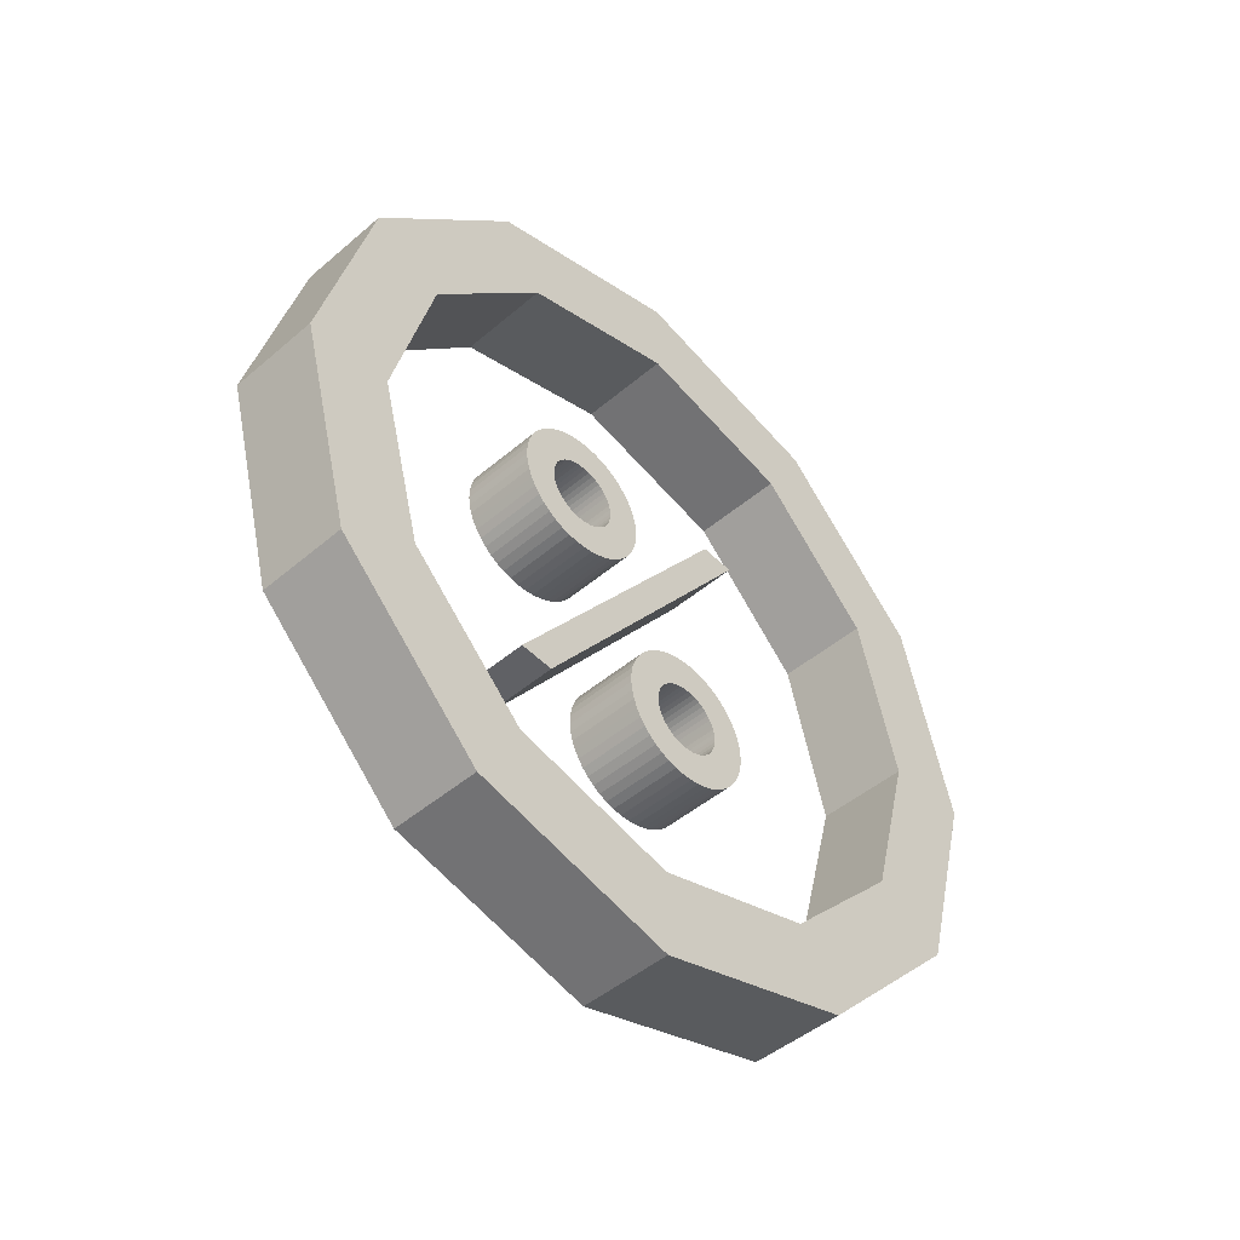
<metadata>
{"format":"obj","ext":"obj","renderer":"f3d","projection":"perspective","resolution":1024,"background":"white","views":[{"elev":-46.4,"azim":44.2,"up":"+Y"}]}
</metadata>
<code>
o Text_Mesh
v -0.2004 0.6212 4.543
v -0.2004 0.6282 4.589
v -0.2004 0.6411 4.633
v -0.2004 0.6594 4.674
v -0.2004 0.6826 4.711
v -0.2004 0.7102 4.745
v -0.2004 0.7418 4.775
v -0.2004 0.7769 4.801
v -0.2004 0.815 4.822
v -0.2004 0.8558 4.838
v -0.2004 0.8986 4.849
v -0.2004 0.9431 4.855
v -0.2004 0.9888 4.854
v -0.2004 1.035 4.847
v -0.2004 1.078 4.834
v -0.2004 1.119 4.816
v -0.2004 1.157 4.793
v -0.2004 1.191 4.766
v -0.2004 1.221 4.735
v -0.2004 1.247 4.7
v -0.2004 1.268 4.662
v -0.2004 1.284 4.621
v -0.2004 1.295 4.578
v -0.2004 1.3 4.533
v -0.2004 1.299 4.486
v -0.2004 1.292 4.441
v -0.2004 1.28 4.398
v -0.2004 1.262 4.358
v -0.2004 1.239 4.32
v -0.2004 1.212 4.286
v -0.2004 1.18 4.256
v -0.2004 1.146 4.23
v -0.2004 1.107 4.208
v -0.2004 1.067 4.192
v -0.2004 1.023 4.18
v -0.2004 0.9783 4.175
v -0.2004 0.9317 4.176
v -0.2004 0.8865 4.183
v -0.2004 0.8435 4.195
v -0.2004 0.8031 4.214
v -0.2004 0.7657 4.237
v -0.2004 0.7317 4.264
v -0.2004 0.7014 4.296
v -0.2004 0.6753 4.331
v -0.2004 0.6538 4.369
v -0.2004 0.6372 4.41
v -0.2004 0.626 4.453
v -0.2004 0.6205 4.498
v -0.2004 0.3036 4.57
v -0.2004 0.3022 4.481
v -0.2004 0.3125 4.394
v -0.2004 0.334 4.311
v -0.2004 0.3659 4.232
v -0.2004 0.4073 4.158
v -0.2004 0.4577 4.09
v -0.2004 0.5161 4.029
v -0.2004 0.582 3.976
v -0.2004 0.6546 3.931
v -0.2004 0.7331 3.896
v -0.2004 0.8168 3.872
v -0.2004 0.9049 3.858
v -0.2004 0.995 3.857
v -0.2004 1.082 3.867
v -0.2004 1.166 3.888
v -0.2004 1.245 3.92
v -0.2004 1.319 3.962
v -0.2004 1.386 4.012
v -0.2004 1.447 4.071
v -0.2004 1.5 4.136
v -0.2004 1.544 4.209
v -0.2004 1.579 4.288
v -0.2004 1.603 4.371
v -0.2004 1.617 4.459
v -0.2004 1.618 4.548
v -0.2004 1.608 4.634
v -0.2004 1.586 4.717
v -0.2004 1.554 4.796
v -0.2004 1.513 4.87
v -0.2004 1.463 4.938
v -0.2004 1.404 4.999
v -0.2004 1.338 5.052
v -0.2004 1.266 5.097
v -0.2004 1.187 5.133
v -0.2004 1.104 5.158
v -0.2004 1.016 5.171
v -0.2004 0.9264 5.173
v -0.2004 0.8397 5.162
v -0.2004 0.7565 5.14
v -0.2004 0.6774 5.108
v -0.2004 0.6035 5.066
v -0.2004 0.5356 5.016
v -0.2004 0.4746 4.957
v -0.2004 0.4214 4.891
v -0.2004 0.3768 4.819
v -0.2004 0.3417 4.74
v -0.2004 0.317 4.657
v -0.2004 -1.356 5.142
v -0.2004 -1.383 4.82
v -0.2004 1.464 2.64
v -0.2004 1.491 2.962
v -0.2004 -1.505 3.322
v -0.2004 -1.506 3.233
v -0.2004 -1.496 3.146
v -0.2004 -1.474 3.063
v -0.2004 -1.442 2.984
v -0.2004 -1.401 2.91
v -0.2004 -1.351 2.842
v -0.2004 -1.292 2.781
v -0.2004 -1.226 2.728
v -0.2004 -1.154 2.683
v -0.2004 -1.075 2.648
v -0.2004 -0.9914 2.623
v -0.2004 -0.9033 2.61
v -0.2004 -0.8132 2.608
v -0.2004 -0.726 2.619
v -0.2004 -0.6424 2.64
v -0.2004 -0.5633 2.672
v -0.2004 -0.4895 2.714
v -0.2004 -0.4219 2.764
v -0.2004 -0.3612 2.822
v -0.2004 -0.3083 2.888
v -0.2004 -0.264 2.961
v -0.2004 -0.2292 3.039
v -0.2004 -0.2047 3.123
v -0.2004 -0.1913 3.211
v -0.2004 -0.1899 3.3
v -0.2004 -0.2004 3.386
v -0.2004 -0.2219 3.469
v -0.2004 -0.2537 3.547
v -0.2004 -0.2952 3.621
v -0.2004 -0.3455 3.689
v -0.2004 -0.4039 3.751
v -0.2004 -0.4698 3.804
v -0.2004 -0.5423 3.849
v -0.2004 -0.6208 3.885
v -0.2004 -0.7045 3.91
v -0.2004 -0.7926 3.923
v -0.2004 -0.8818 3.925
v -0.2004 -0.9685 3.914
v -0.2004 -1.052 3.892
v -0.2004 -1.131 3.86
v -0.2004 -1.205 3.818
v -0.2004 -1.273 3.768
v -0.2004 -1.334 3.709
v -0.2004 -1.387 3.643
v -0.2004 -1.431 3.57
v -0.2004 -1.466 3.492
v -0.2004 -1.491 3.409
v -0.2004 -1.187 3.295
v -0.2004 -1.18 3.341
v -0.2004 -1.167 3.385
v -0.2004 -1.149 3.426
v -0.2004 -1.126 3.463
v -0.2004 -1.098 3.497
v -0.2004 -1.066 3.527
v -0.2004 -1.031 3.553
v -0.2004 -0.9932 3.574
v -0.2004 -0.9524 3.59
v -0.2004 -0.9096 3.601
v -0.2004 -0.8651 3.606
v -0.2004 -0.8194 3.606
v -0.2004 -0.7733 3.599
v -0.2004 -0.7297 3.586
v -0.2004 -0.689 3.568
v -0.2004 -0.6514 3.545
v -0.2004 -0.6174 3.518
v -0.2004 -0.5873 3.487
v -0.2004 -0.5615 3.452
v -0.2004 -0.5403 3.414
v -0.2004 -0.5241 3.373
v -0.2004 -0.5132 3.33
v -0.2004 -0.508 3.285
v -0.2004 -0.5089 3.238
v -0.2004 -0.5158 3.193
v -0.2004 -0.5284 3.15
v -0.2004 -0.5463 3.109
v -0.2004 -0.5691 3.072
v -0.2004 -0.5964 3.038
v -0.2004 -0.6277 3.008
v -0.2004 -0.6626 2.982
v -0.2004 -0.7007 2.96
v -0.2004 -0.7416 2.943
v -0.2004 -0.7848 2.932
v -0.2004 -0.8299 2.927
v -0.2004 -0.8765 2.928
v -0.2004 -0.9217 2.935
v -0.2004 -0.9647 2.947
v -0.2004 -1.005 2.966
v -0.2004 -1.042 2.989
v -0.2004 -1.077 3.016
v -0.2004 -1.107 3.048
v -0.2004 -1.133 3.083
v -0.2004 -1.154 3.121
v -0.2004 -1.171 3.162
v -0.2004 -1.182 3.205
v -0.2004 -1.188 3.249
v -0.9046 1.544 4.209
v -0.9046 1.586 4.717
v -0.9046 0.334 4.311
v -0.9046 0.3659 4.232
v -0.9046 -0.8194 3.606
v -0.9046 -0.7733 3.599
v -0.9046 1.299 4.486
v -0.9046 1.292 4.441
v -0.9046 -0.4698 3.804
v -0.9046 -0.5615 3.452
v -0.9046 1.617 4.459
v -0.9046 1.618 4.548
v -0.9046 0.3768 4.819
v -0.9046 -0.9096 3.601
v -0.9046 -0.8651 3.606
v -0.9046 -1.052 3.892
v -0.9046 -1.126 3.463
v -0.9046 -1.131 3.86
v -0.9046 -1.167 3.385
v -0.9046 1.239 4.32
v -0.9046 1.212 4.286
v -0.9046 0.3036 4.57
v -0.9046 0.317 4.657
v -0.9046 -1.031 3.553
v -0.9046 -0.9932 3.574
v -0.9046 0.7014 4.296
v -0.9046 0.6546 3.931
v -0.9046 1.554 4.796
v -0.9046 1.513 4.87
v -0.9046 1.067 4.192
v -0.9046 1.082 3.867
v -0.9046 0.8168 3.872
v -0.9046 0.9049 3.858
v -0.9046 0.5161 4.029
v -0.9046 0.6035 5.066
v -0.9046 0.7102 4.745
v -0.9046 0.7565 5.14
v -0.9046 -1.334 3.709
v -0.9046 -1.387 3.643
v -0.9046 1.104 5.158
v -0.9046 1.016 5.171
v -0.9046 0.7657 4.237
v -0.9046 0.7317 4.264
v -0.9046 0.6212 4.543
v -0.9046 -0.726 2.619
v -0.9046 -0.7007 2.96
v -0.9046 -1.154 2.683
v -0.9046 -1.182 3.205
v -0.9046 -1.292 2.781
v -0.9046 -1.187 3.295
v -0.9046 -0.6514 3.545
v -0.9046 -0.6174 3.518
v -0.9046 -0.9685 3.914
v -0.9046 -1.066 3.527
v -0.9046 1.035 4.847
v -0.9046 -0.4895 2.714
v -0.9046 -0.4219 2.764
v -0.9046 -0.6424 2.64
v -0.9046 -0.6277 3.008
v -0.9046 0.6538 4.369
v -0.9046 0.6372 4.41
v -0.9046 -0.2537 3.547
v -0.9046 -0.2952 3.621
v -0.9046 1.5 4.136
v -0.9046 0.9317 4.176
v -0.9046 0.4577 4.09
v -0.9046 0.4746 4.957
v -0.9046 -0.5691 3.072
v -0.9046 -0.5964 3.038
v -0.9046 -0.9914 2.623
v -0.9046 -0.9217 2.935
v -0.9046 0.815 4.822
v -0.9046 0.8558 4.838
v -0.9046 -1.149 3.426
v -0.9046 -1.383 4.82
v -0.9046 1.464 2.64
v -0.9046 0.8986 4.849
v -0.9046 0.9264 5.173
v -0.9046 0.6594 4.674
v -0.9046 -0.5158 3.193
v -0.9046 -0.5284 3.15
v -0.9046 1.166 3.888
v -0.9046 1.245 3.92
v -0.9046 1.221 4.735
v -0.9046 1.266 5.097
v -0.9046 -0.3083 2.888
v -0.9046 -1.042 2.989
v -0.9046 -1.077 3.016
v -0.9046 0.9888 4.854
v -0.9046 0.6205 4.498
v -0.9046 1.404 4.999
v -0.9046 1.338 5.052
v -0.9046 0.8865 4.183
v -0.9046 -0.5241 3.373
v -0.9046 -0.5132 3.33
v -0.9046 -0.264 2.961
v -0.9046 -0.2004 3.386
v -0.9046 -0.8765 2.928
v -0.9046 -0.8818 3.925
v -0.9046 -1.351 2.842
v -0.9046 -1.273 3.768
v -0.9046 -0.5873 3.487
v -0.9046 1.3 4.533
v -0.9046 1.319 3.962
v -0.9046 1.262 4.358
v -0.9046 1.247 4.7
v -0.9046 -0.5633 2.672
v -0.9046 -0.5463 3.109
v -0.9046 -0.7416 2.943
v -0.9046 -1.474 3.063
v -0.9046 0.6826 4.711
v -0.9046 0.6774 5.108
v -0.9046 1.268 4.662
v -0.9046 0.626 4.453
v -0.9046 0.582 3.976
v -0.9046 -0.5423 3.849
v -0.9046 -0.6208 3.885
v -0.9046 -0.689 3.568
v -0.9046 -0.7045 3.91
v -0.9046 -1.496 3.146
v -0.9046 -1.466 3.492
v -0.9046 -0.8132 2.608
v -0.9046 -0.7926 3.923
v -0.9046 1.386 4.012
v -0.9046 1.463 4.938
v -0.9046 1.284 4.621
v -0.9046 1.107 4.208
v -0.9046 0.4214 4.891
v -0.9046 -1.075 2.648
v -0.9046 -0.1899 3.3
v -0.9046 1.579 4.288
v -0.9046 1.608 4.634
v -0.9046 0.4073 4.158
v -0.9046 -1.171 3.162
v -0.9046 0.6282 4.589
v -0.9046 -0.2292 3.039
v -0.9046 -0.7848 2.932
v -0.9046 0.7331 3.896
v -0.9046 -0.5403 3.414
v -0.9046 -1.107 3.048
v -0.9046 -0.3455 3.689
v -0.9046 -1.154 3.121
v -0.9046 1.603 4.371
v -0.9046 0.3125 4.394
v -0.9046 0.3417 4.74
v -0.9046 -0.7297 3.586
v -0.9046 1.078 4.834
v -0.9046 1.187 5.133
v -0.9046 0.9783 4.175
v -0.9046 0.995 3.857
v -0.9046 0.5356 5.016
v -0.9046 0.3022 4.481
v -0.9046 -1.226 2.728
v -0.9046 -1.188 3.249
v -0.9046 1.146 4.23
v -0.9046 0.7418 4.775
v -0.9046 0.8397 5.162
v -0.9046 -0.9524 3.59
v -0.9046 -0.2219 3.469
v -0.9046 -0.6626 2.982
v -0.9046 -1.098 3.497
v -0.9046 1.447 4.071
v -0.9046 0.9431 4.855
v -0.9046 -1.491 3.409
v -0.9046 -0.5089 3.238
v -0.9046 -0.508 3.285
v -0.9046 -1.356 5.142
v -0.9046 1.491 2.962
v -0.9046 1.157 4.793
v -0.9046 -0.3612 2.822
v -0.9046 0.8435 4.195
v -0.9046 -0.4039 3.751
v -0.9046 1.119 4.816
v -0.9046 -1.401 2.91
v -0.9046 -1.205 3.818
v -0.9046 1.295 4.578
v -0.9046 -0.9647 2.947
v -0.9046 1.023 4.18
v -0.9046 -1.18 3.341
v -0.9046 -1.506 3.233
v -0.9046 0.7769 4.801
v -0.9046 -1.431 3.57
v -0.9046 -0.2047 3.123
v -0.9046 -1.133 3.083
v -0.9046 -1.442 2.984
v -0.9046 1.28 4.398
v -0.9046 1.18 4.256
v -0.9046 0.6753 4.331
v -0.9046 -1.005 2.966
v -0.9046 1.191 4.766
v -0.9046 0.6411 4.633
v -0.9046 0.8031 4.214
v -0.9046 -0.8299 2.927
v -0.9046 -0.9033 2.61
v -0.9046 -0.1913 3.211
v -0.9046 -1.505 3.322
v 0.06562 -1.86 0.4822
v 0.06562 -1.467 1.164
v -0.7971 0.07288 0.7512
v -0.7971 0.07288 -0.03585
v 0.06562 -3.276 1.897
v 0.06562 -2.594 2.291
v -0.7971 1.613 1.164
v -0.7971 2.006 0.4822
v 0.06562 -3.794 3.831
v 0.06562 -3.007 3.831
v -0.7971 2.74 2.291
v -0.7971 3.421 1.897
v 0.06562 -3.276 5.764
v 0.06562 -2.594 5.37
v -0.7971 3.152 3.831
v -0.7971 3.939 3.831
v 0.06562 -1.86 7.179
v 0.06562 -1.467 6.497
v -0.7971 2.74 5.37
v -0.7971 3.421 5.764
v 0.06562 0.07288 7.697
v 0.06562 0.07288 6.91
v -0.7971 1.613 6.497
v -0.7971 2.006 7.179
v 0.06562 2.006 7.179
v 0.06562 1.613 6.497
v -0.7971 0.07288 6.91
v -0.7971 0.07288 7.697
v 0.06562 3.421 5.764
v 0.06562 2.74 5.37
v -0.7971 -1.467 6.497
v -0.7971 -1.86 7.179
v 0.06562 3.939 3.831
v 0.06562 3.152 3.831
v -0.7971 -2.594 5.37
v -0.7971 -3.276 5.764
v 0.06562 3.421 1.897
v 0.06562 2.74 2.291
v -0.7971 -3.007 3.831
v -0.7971 -3.794 3.831
v 0.06562 2.006 0.4822
v 0.06562 1.613 1.164
v -0.7971 -2.594 2.291
v -0.7971 -3.276 1.897
v 0.06562 0.07288 -0.03585
v 0.06562 0.07288 0.7512
v -0.7971 -1.467 1.164
v -0.7971 -1.86 0.4822
f 99 98 97
f 99 97 100
f 102 101 148
f 102 148 147
f 103 102 147
f 103 147 146
f 104 103 146
f 104 146 145
f 105 104 145
f 105 145 144
f 106 105 144
f 106 144 143
f 107 106 143
f 107 143 142
f 108 107 142
f 108 142 141
f 109 108 149
f 149 108 141
f 109 149 196
f 150 149 141
f 109 196 195
f 151 150 141
f 151 141 140
f 110 109 195
f 110 195 194
f 152 151 140
f 110 194 193
f 153 152 140
f 110 193 192
f 154 153 140
f 110 192 191
f 155 154 140
f 155 140 139
f 111 110 191
f 111 191 190
f 156 155 139
f 111 190 189
f 157 156 139
f 157 139 138
f 112 111 189
f 112 189 188
f 158 157 138
f 112 188 187
f 159 158 138
f 112 187 186
f 160 159 138
f 160 138 137
f 113 112 186
f 113 186 185
f 161 160 137
f 114 113 185
f 114 185 184
f 162 161 137
f 162 137 136
f 163 162 136
f 114 184 183
f 163 136 135
f 115 114 183
f 164 163 135
f 115 183 182
f 165 164 135
f 115 182 181
f 166 165 135
f 115 181 180
f 166 135 134
f 116 115 180
f 167 166 134
f 116 180 179
f 168 167 134
f 116 179 178
f 168 134 133
f 117 116 178
f 169 168 133
f 117 178 177
f 170 169 133
f 117 177 176
f 171 170 133
f 117 176 175
f 172 171 133
f 117 175 174
f 172 133 132
f 118 117 174
f 173 172 132
f 118 174 173
f 118 173 132
f 118 132 131
f 119 118 131
f 119 131 130
f 120 119 130
f 120 130 129
f 121 120 129
f 121 129 128
f 122 121 128
f 122 128 127
f 123 122 127
f 123 127 126
f 124 123 126
f 124 126 125
f 50 49 96
f 50 96 95
f 51 50 95
f 52 51 95
f 52 95 94
f 53 52 94
f 53 94 93
f 54 53 93
f 54 93 92
f 55 54 92
f 55 92 91
f 56 55 91
f 56 91 90
f 57 56 90
f 57 90 1
f 1 90 89
f 57 1 48
f 2 1 89
f 3 2 89
f 57 48 47
f 58 57 47
f 3 89 88
f 4 3 88
f 58 47 46
f 5 4 88
f 58 46 45
f 6 5 88
f 58 45 44
f 7 6 88
f 58 44 43
f 59 58 43
f 7 88 87
f 8 7 87
f 59 43 42
f 9 8 87
f 59 42 41
f 60 59 41
f 9 87 86
f 10 9 86
f 60 41 40
f 11 10 86
f 60 40 39
f 12 11 86
f 60 39 38
f 61 60 38
f 12 86 85
f 13 12 85
f 61 38 37
f 62 61 37
f 62 37 36
f 14 13 85
f 14 85 84
f 62 36 35
f 15 14 84
f 15 84 83
f 63 62 35
f 63 35 34
f 16 15 83
f 63 34 33
f 17 16 83
f 63 33 32
f 18 17 83
f 18 83 82
f 64 63 32
f 64 32 31
f 19 18 82
f 64 31 30
f 20 19 82
f 20 82 81
f 65 64 30
f 65 30 29
f 21 20 81
f 65 29 28
f 22 21 81
f 65 28 27
f 23 22 81
f 65 27 26
f 24 23 81
f 24 81 80
f 66 65 26
f 66 26 25
f 25 24 80
f 66 25 80
f 66 80 79
f 67 66 79
f 67 79 78
f 68 67 78
f 68 78 77
f 69 68 77
f 69 77 76
f 70 69 76
f 70 76 75
f 71 70 75
f 71 75 74
f 72 71 74
f 72 74 73
f 272 363 271
f 272 364 363
f 376 360 392
f 376 317 360
f 316 317 376
f 316 378 317
f 306 378 316
f 306 235 378
f 381 235 306
f 381 234 235
f 370 234 381
f 370 297 234
f 296 297 370
f 296 371 297
f 245 371 296
f 245 214 371
f 349 246 245
f 246 214 245
f 349 350 246
f 375 214 246
f 349 244 350
f 215 214 375
f 215 212 214
f 243 244 349
f 243 330 244
f 270 212 215
f 243 338 330
f 213 212 270
f 243 380 338
f 357 212 213
f 243 336 380
f 250 212 357
f 250 249 212
f 325 336 243
f 325 284 336
f 220 249 250
f 325 283 284
f 221 249 220
f 221 295 249
f 266 283 325
f 266 385 283
f 354 295 221
f 266 373 385
f 210 295 354
f 266 267 373
f 211 295 210
f 211 319 295
f 390 267 266
f 390 294 267
f 201 319 211
f 318 294 390
f 318 389 294
f 202 319 201
f 202 315 319
f 342 315 202
f 318 333 389
f 342 313 315
f 241 333 318
f 314 313 342
f 241 305 333
f 247 313 314
f 241 242 305
f 248 313 247
f 241 356 242
f 248 312 313
f 254 356 241
f 298 312 248
f 254 255 356
f 206 312 298
f 254 265 255
f 206 205 312
f 303 265 254
f 335 205 206
f 303 264 265
f 290 205 335
f 303 304 264
f 291 205 290
f 303 277 304
f 362 205 291
f 303 276 277
f 362 368 205
f 252 276 303
f 361 368 362
f 252 361 276
f 252 368 361
f 252 337 368
f 253 337 252
f 253 259 337
f 366 259 253
f 366 258 259
f 282 258 366
f 282 355 258
f 292 355 282
f 292 293 355
f 332 293 292
f 332 326 293
f 379 326 332
f 379 391 326
f 348 219 218
f 348 341 219
f 340 341 348
f 199 341 340
f 199 209 341
f 200 209 199
f 200 324 209
f 329 324 200
f 329 263 324
f 262 263 329
f 262 347 263
f 230 347 262
f 230 231 347
f 311 231 230
f 311 240 231
f 240 308 231
f 311 286 240
f 331 308 240
f 387 308 331
f 311 310 286
f 223 310 311
f 387 233 308
f 275 233 387
f 223 257 310
f 307 233 275
f 223 256 257
f 232 233 307
f 223 384 256
f 352 233 232
f 223 222 384
f 334 222 223
f 352 353 233
f 377 353 352
f 334 239 222
f 268 353 377
f 334 238 239
f 228 238 334
f 268 274 353
f 269 274 268
f 228 388 238
f 273 274 269
f 228 367 388
f 359 274 273
f 228 289 367
f 229 289 228
f 359 237 274
f 285 237 359
f 229 261 289
f 346 261 229
f 346 345 261
f 251 237 285
f 251 236 237
f 346 374 345
f 343 236 251
f 343 344 236
f 227 374 346
f 227 226 374
f 369 344 343
f 227 323 226
f 365 344 369
f 227 351 323
f 386 344 365
f 386 281 344
f 278 351 227
f 278 383 351
f 280 281 386
f 278 217 383
f 302 281 280
f 302 288 281
f 279 217 278
f 279 216 217
f 309 288 302
f 279 301 216
f 322 288 309
f 279 382 301
f 372 288 322
f 279 204 382
f 299 288 372
f 299 287 288
f 300 204 279
f 300 203 204
f 203 287 299
f 300 287 203
f 300 321 287
f 320 321 300
f 320 225 321
f 358 225 320
f 358 224 225
f 260 224 358
f 260 198 224
f 197 198 260
f 197 328 198
f 327 328 197
f 327 208 328
f 339 208 327
f 339 207 208
f 8 9 268 377
f 5 6 232 307
f 88 89 308 233
f 56 57 311 230
f 135 136 315 313
f 20 21 309 302
f 54 55 262 329
f 95 96 219 341
f 102 103 316 376
f 109 110 243 349
f 125 126 326 391
f 120 121 282 366
f 114 115 241 318
f 136 137 319 315
f 191 192 380 336
f 104 105 381 306
f 4 5 307 275
f 55 56 230 262
f 33 34 226 323
f 26 27 382 204
f 115 116 254 241
f 92 93 324 263
f 75 76 198 328
f 124 125 391 379
f 111 112 266 325
f 27 28 301 382
f 126 127 293 326
f 78 79 321 225
f 108 109 349 245
f 53 54 329 200
f 51 52 199 340
f 127 128 355 293
f 28 29 216 301
f 30 31 383 217
f 194 195 244 330
f 107 108 245 296
f 101 102 376 392
f 44 45 256 384
f 123 124 379 332
f 1 2 331 240
f 122 123 332 292
f 74 75 328 208
f 182 183 333 305
f 160 161 201 211
f 50 51 340 348
f 196 149 246 350
f 103 104 306 316
f 86 87 353 274
f 43 44 384 222
f 72 73 207 339
f 79 80 287 321
f 162 163 342 202
f 52 53 200 199
f 70 71 327 197
f 31 32 351 383
f 161 162 202 201
f 59 60 228 334
f 25 26 204 203
f 164 165 247 314
f 146 147 317 378
f 155 156 220 250
f 42 43 222 239
f 73 74 208 207
f 145 146 378 235
f 76 77 224 198
f 85 86 274 237
f 159 160 211 210
f 58 59 334 223
f 130 131 337 259
f 163 164 314 342
f 49 50 348 218
f 11 12 359 273
f 29 30 217 216
f 158 159 210 354
f 96 49 218 219
f 32 33 323 351
f 156 157 221 220
f 10 11 273 269
f 172 173 361 362
f 77 78 225 224
f 157 158 354 221
f 97 98 271 363
f 71 72 339 327
f 143 144 234 297
f 60 61 229 228
f 62 63 227 346
f 87 88 233 353
f 173 174 276 361
f 46 47 310 257
f 128 129 258 355
f 144 145 235 234
f 84 85 237 236
f 154 155 250 357
f 41 42 239 238
f 188 189 283 385
f 47 48 286 310
f 12 13 285 359
f 14 15 343 251
f 131 132 368 337
f 117 118 252 303
f 147 148 360 317
f 153 154 357 213
f 67 68 358 320
f 83 84 236 344
f 165 166 248 247
f 187 188 385 373
f 169 170 290 335
f 171 172 362 291
f 118 119 253 252
f 63 64 278 227
f 100 97 363 364
f 68 69 260 358
f 45 46 257 256
f 176 177 264 304
f 116 117 303 254
f 57 58 223 311
f 129 130 259 258
f 69 70 197 260
f 81 82 281 288
f 40 41 238 388
f 21 22 322 309
f 22 23 372 322
f 177 178 265 264
f 180 181 242 356
f 119 120 366 253
f 9 10 269 268
f 6 7 352 232
f 175 176 304 277
f 151 152 270 215
f 152 153 213 270
f 36 37 261 345
f 15 16 369 343
f 38 39 367 289
f 98 99 272 271
f 132 133 205 368
f 66 67 320 300
f 82 83 344 281
f 61 62 346 229
f 174 175 277 276
f 184 185 294 389
f 39 40 388 367
f 64 65 279 278
f 168 169 335 206
f 178 179 255 265
f 113 114 318 390
f 139 140 212 249
f 141 142 371 214
f 99 100 364 272
f 189 190 284 283
f 148 101 392 360
f 179 180 356 255
f 91 92 263 347
f 89 90 231 308
f 142 143 297 371
f 13 14 251 285
f 35 36 345 374
f 190 191 336 284
f 48 1 240 286
f 110 111 325 243
f 94 95 341 209
f 16 17 365 369
f 183 184 389 333
f 140 141 214 212
f 137 138 295 319
f 80 81 288 287
f 7 8 377 352
f 37 38 289 261
f 93 94 209 324
f 112 113 390 266
f 167 168 206 298
f 170 171 291 290
f 138 139 249 295
f 23 24 299 372
f 185 186 267 294
f 17 18 386 365
f 186 187 373 267
f 90 91 347 231
f 195 196 350 244
f 106 107 296 370
f 18 19 280 386
f 166 167 298 248
f 2 3 387 331
f 192 193 338 380
f 34 35 374 226
f 24 25 203 299
f 121 122 292 282
f 149 150 375 246
f 65 66 300 279
f 105 106 370 381
f 19 20 302 280
f 133 134 312 205
f 3 4 275 387
f 193 194 330 338
f 150 151 215 375
f 181 182 305 242
f 134 135 313 312
f 412 416 417 421
f 416 420 413 417
f 395 399 400 396
f 403 399 434 430
f 400 404 429 433
f 399 403 404 400
f 396 400 433 437
f 431 427 406 402
f 403 407 408 404
f 424 428 405 409
f 436 440 393 397
f 407 411 412 408
f 415 411 422 418
f 411 407 426 422
f 411 415 416 412
f 435 431 402 398
f 423 419 414 410
f 415 419 420 416
f 404 408 425 429
f 395 439 394 438
f 419 423 424 420
f 439 435 398 394
f 419 415 418 414
f 423 427 428 424
f 428 432 401 405
f 440 396 437 393
f 427 431 432 428
f 407 403 430 426
f 399 395 438 434
f 431 435 436 432
f 420 424 409 413
f 432 436 397 401
f 435 439 440 436
f 427 423 410 406
f 408 412 421 425
f 439 395 396 440
f 418 422 421 417
f 421 422 426 425
f 425 426 430 429
f 430 434 433 429
f 434 438 437 433
f 393 437 438 394
f 393 394 398 397
f 397 398 402 401
f 402 406 405 401
f 405 406 410 409
f 409 410 414 413
f 413 414 418 417

</code>
